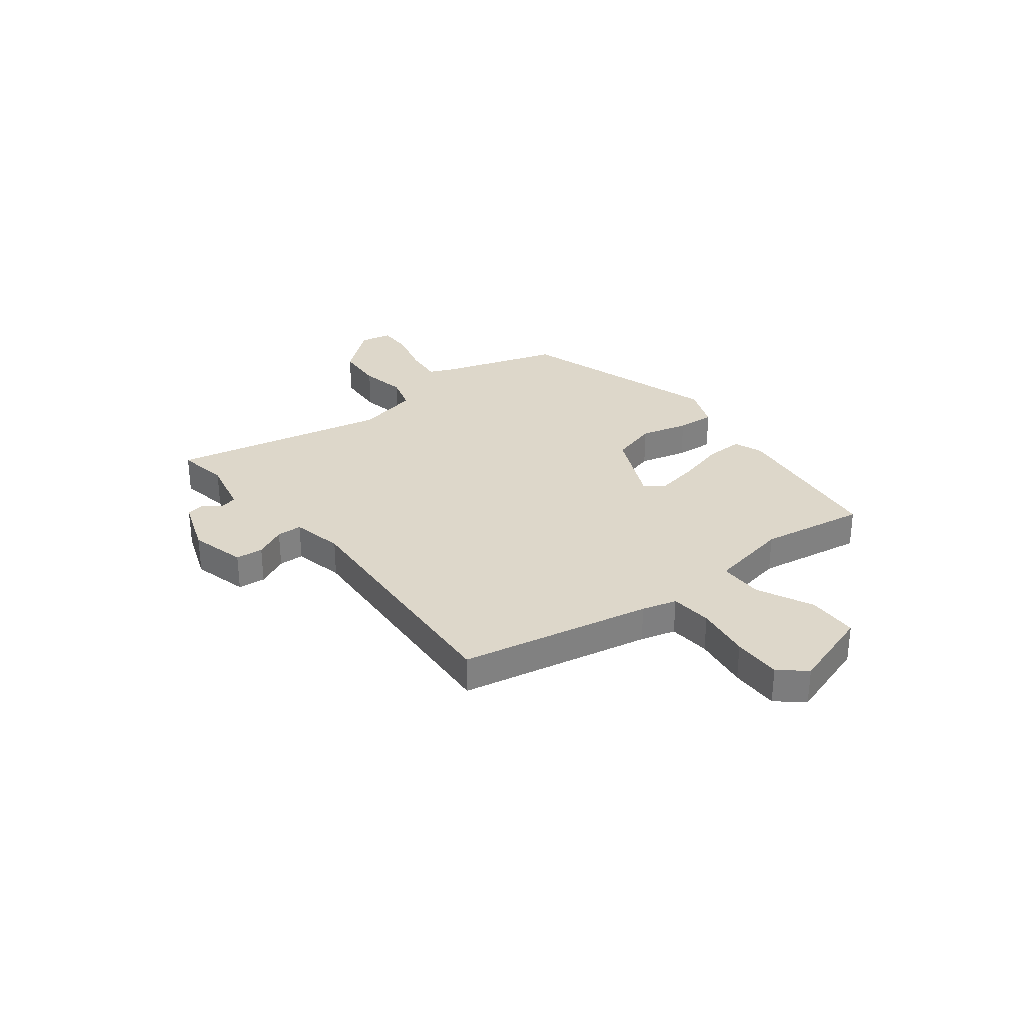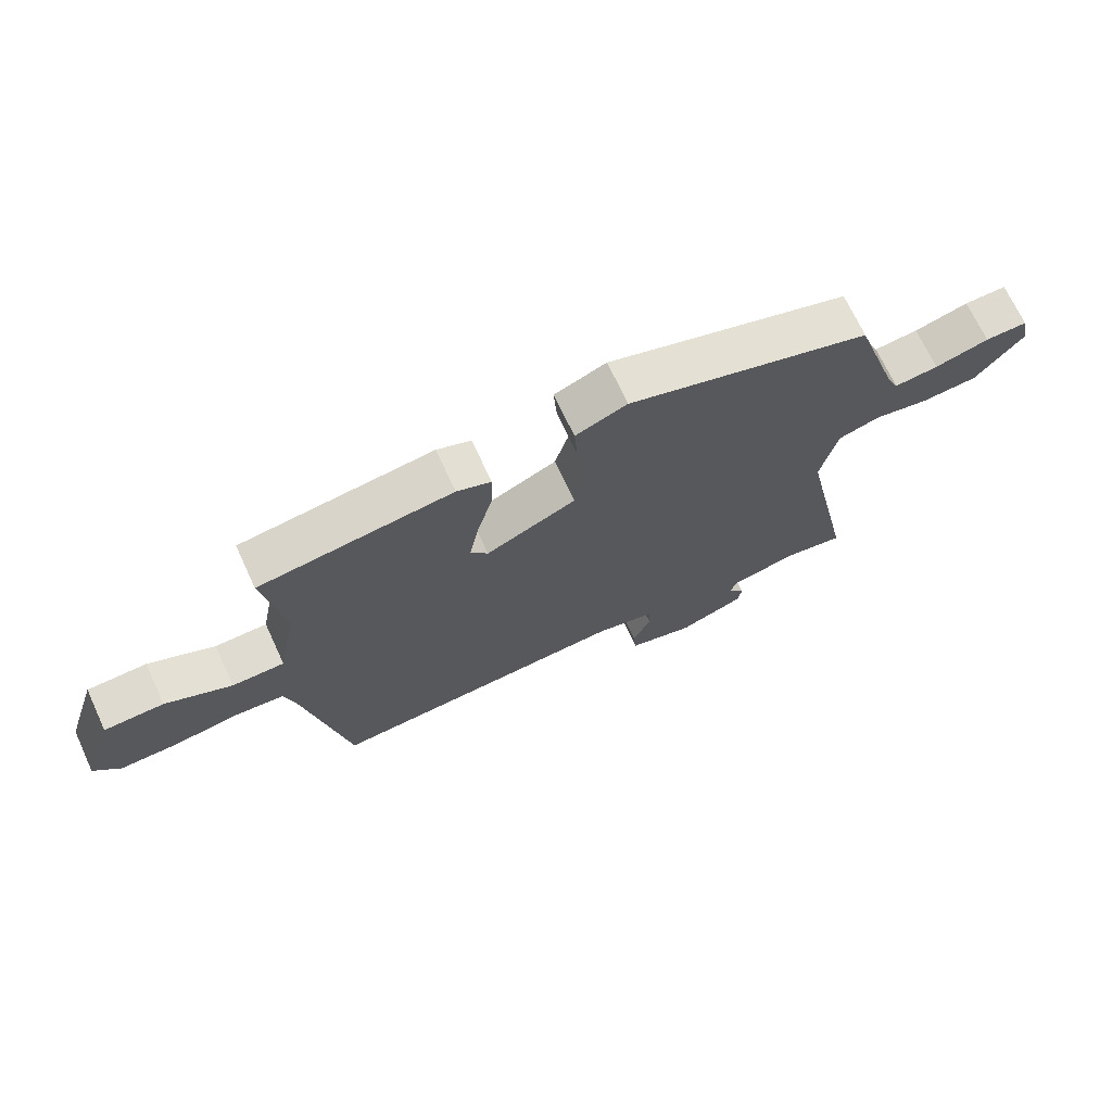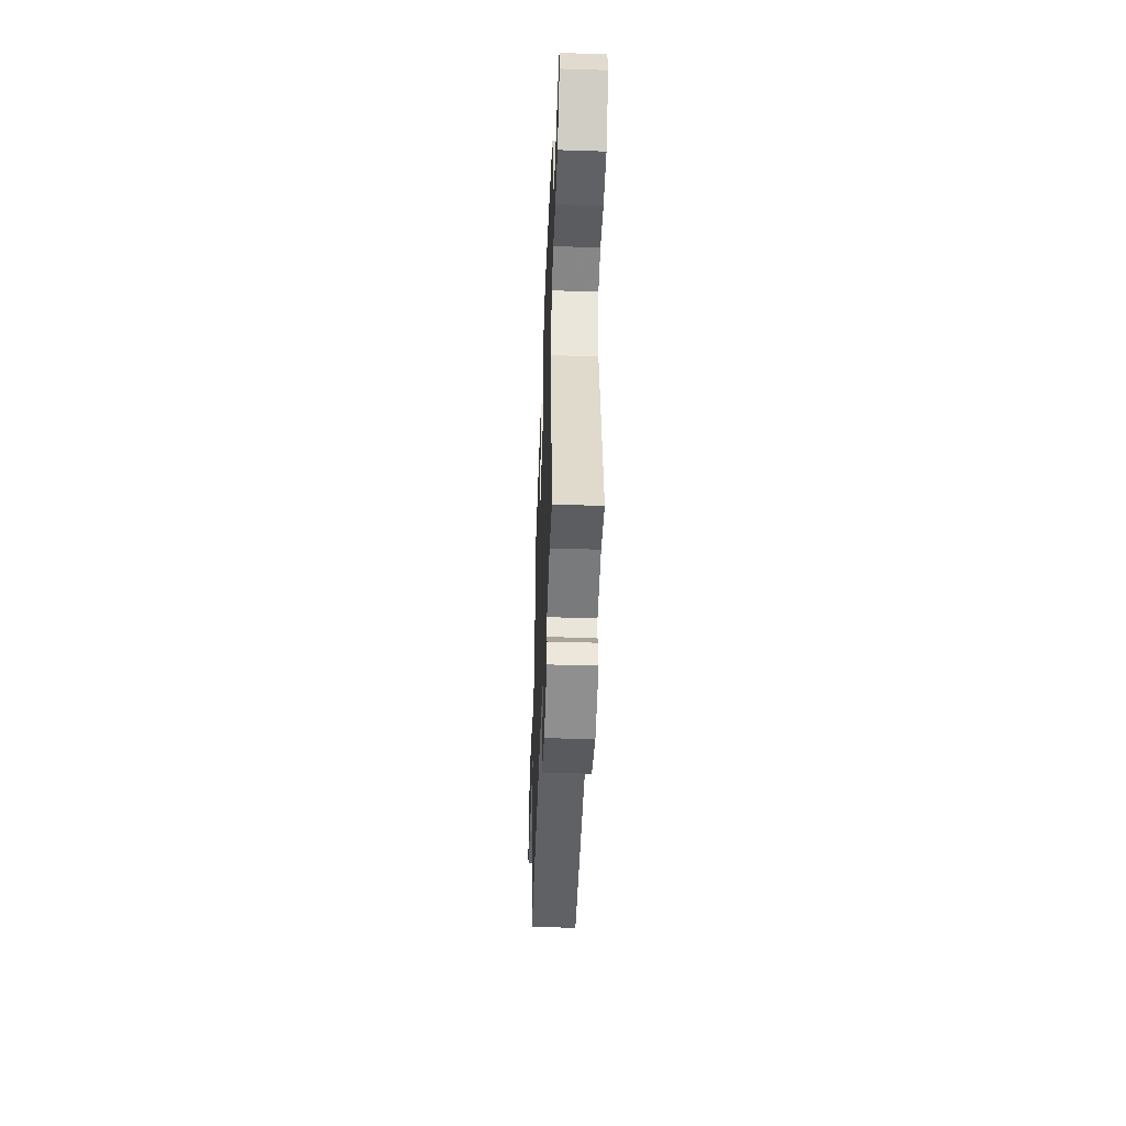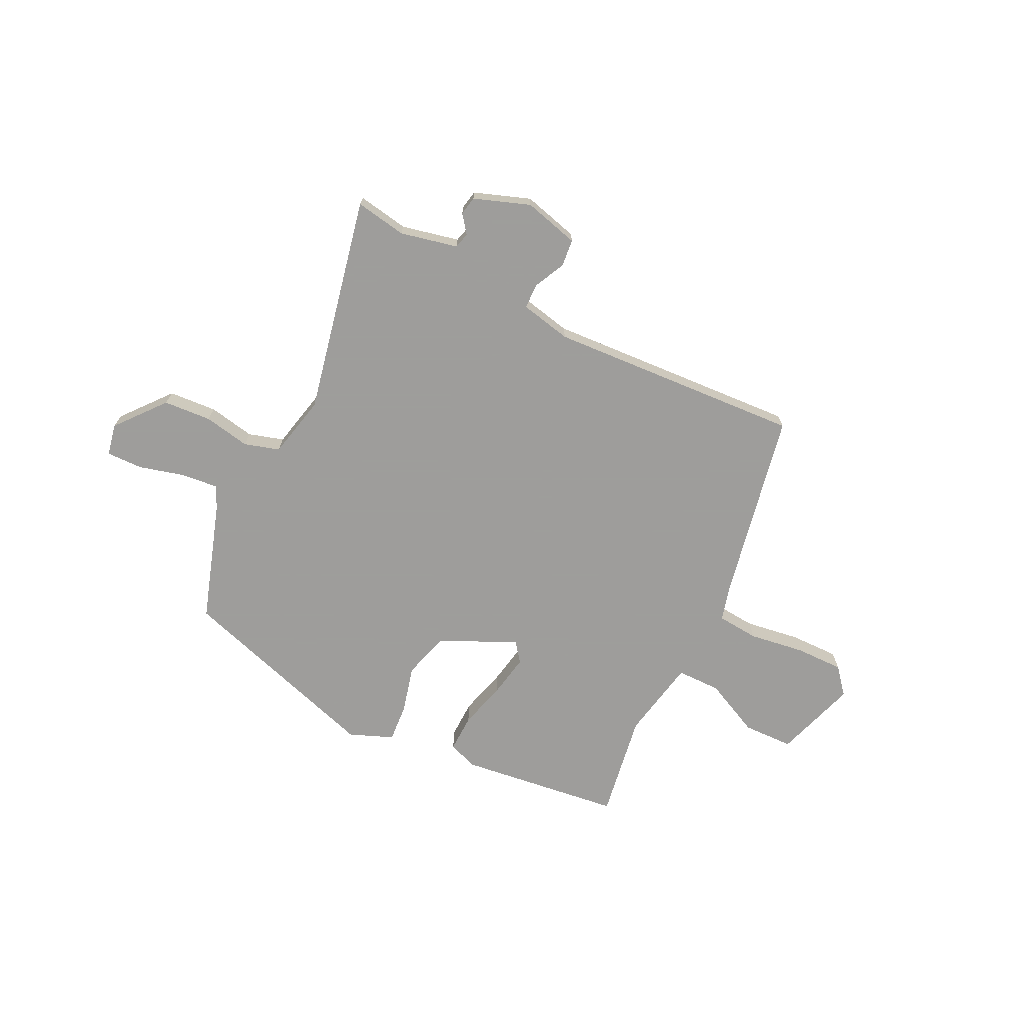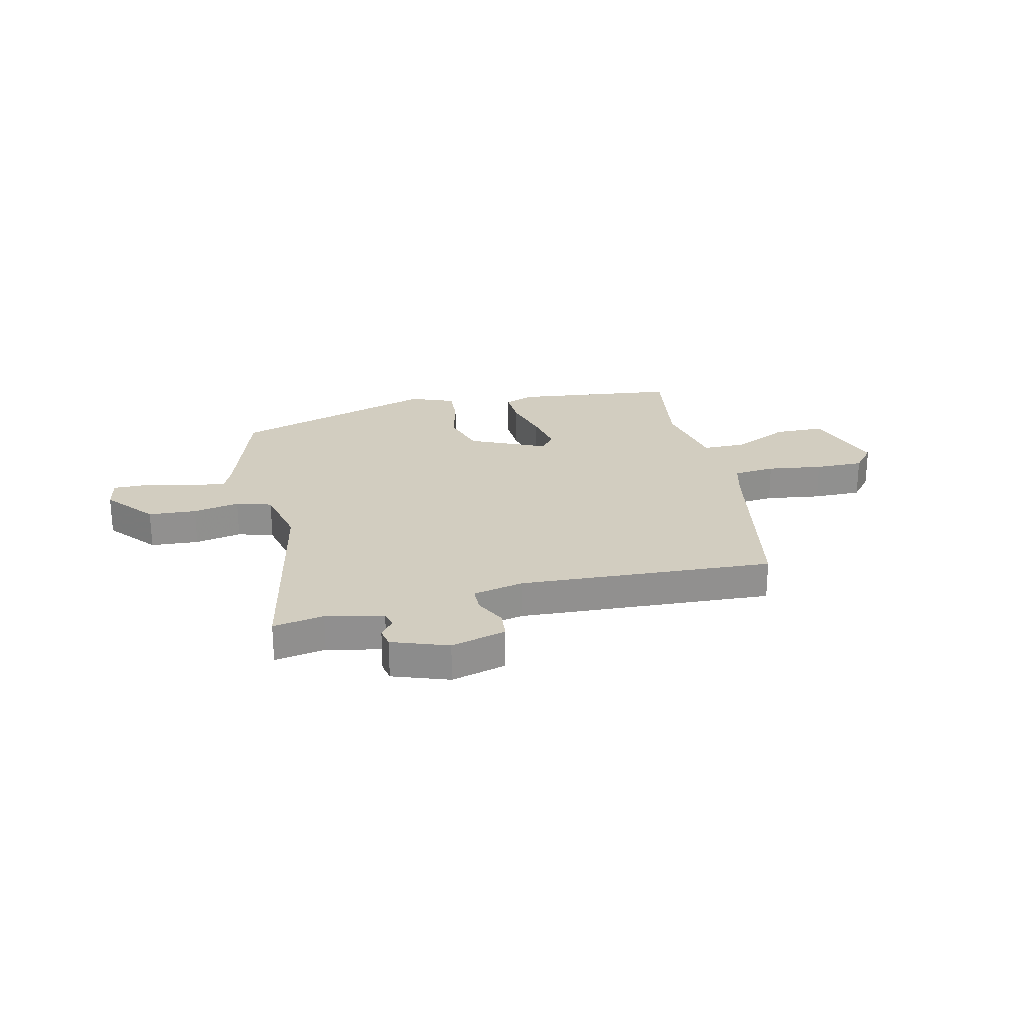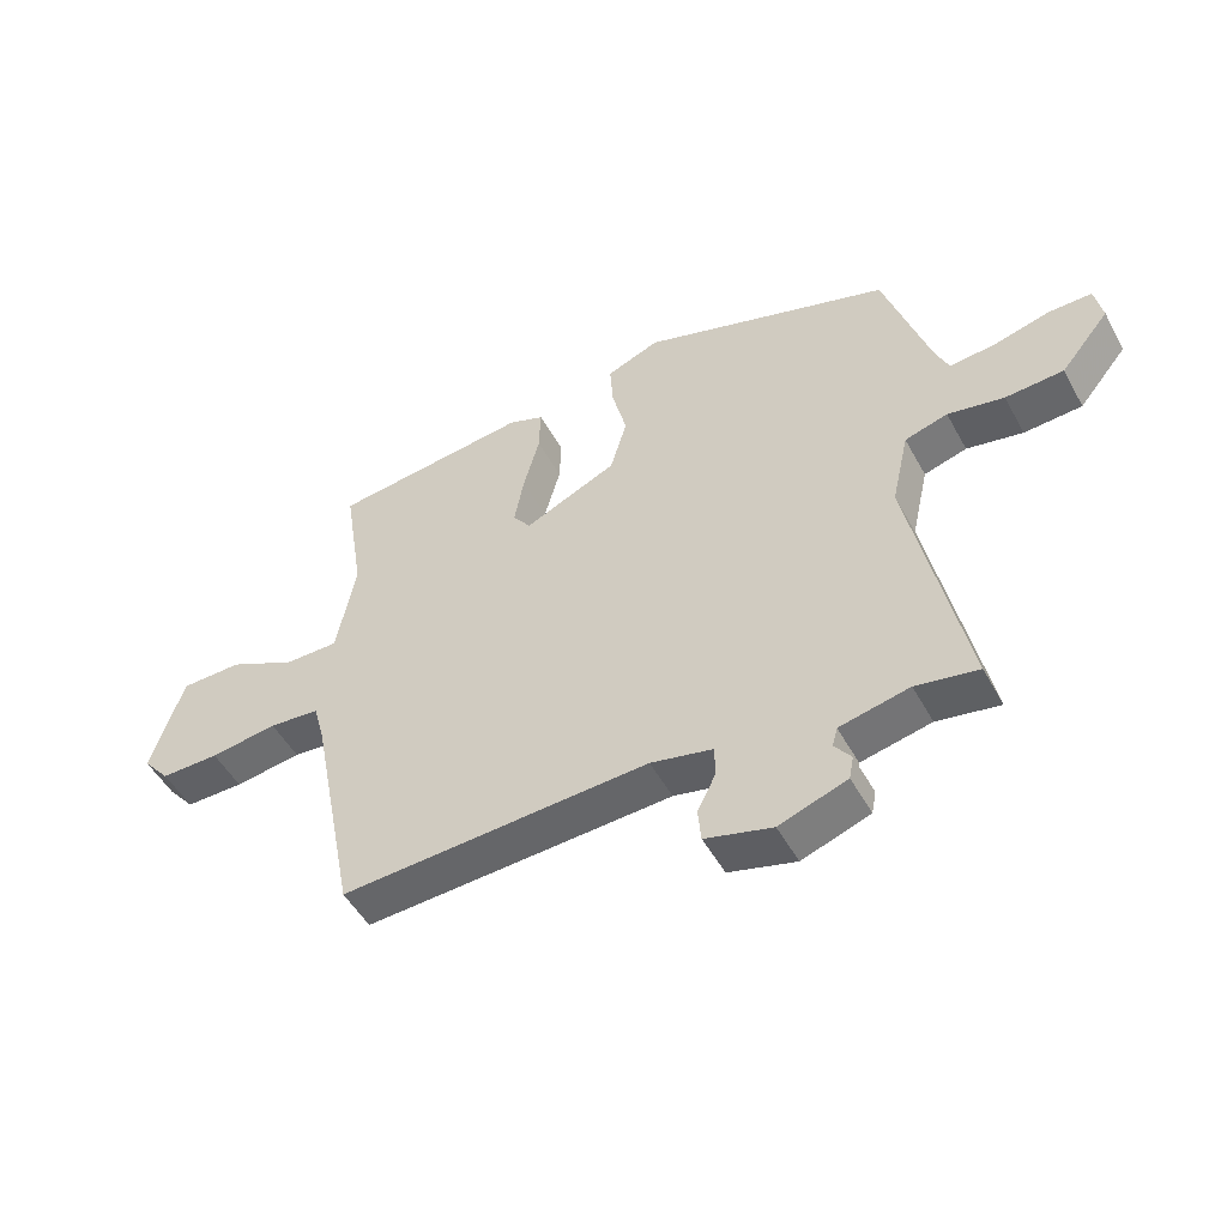
<metadata>
{"format":"obj","ext":"obj","renderer":"f3d","projection":"perspective","resolution":1024,"background":"white","views":[{"elev":30.9,"azim":-127.7,"up":"+Y"},{"elev":70.0,"azim":-24.9,"up":"+Z"},{"elev":-45.6,"azim":87.9,"up":"+Z"},{"elev":-70.7,"azim":154.0,"up":"+Y"},{"elev":24.7,"azim":166.7,"up":"+Y"},{"elev":-50.0,"azim":27.9,"up":"+Z"}]}
</metadata>
<code>
v 0.476 0.07 0.395
v 0.548 0.07 0.17
v 0.568 0.07 0.125
v 0.639 0.07 0.132
v 0.726 0.07 0.155
v 0.794 0.07 0.156
v 0.806 0.07 0.096
v 0.73 0.07 0.004
v 0.639 0.07 -0.002
v 0.551 0.07 0.015
v 0.484 0.07 -0.005
v 0.457 0.07 -0.124
v 0.543 0.07 -0.537
v 0.446 0.07 -0.52
v 0.337 0.07 -0.544
v 0.329 0.07 -0.574
v 0.355 0.07 -0.608
v 0.348 0.07 -0.644
v 0.242 0.07 -0.682
v 0.137 0.07 -0.654
v 0.132 0.07 -0.602
v 0.161 0.07 -0.543
v 0.16 0.07 -0.495
v 0.063 0.07 -0.474
v -0.42 0.07 -0.502
v -0.491 0.07 -0.139
v -0.509 0.07 -0.073
v -0.588 0.07 -0.066
v -0.693 0.07 -0.081
v -0.785 0.07 -0.082
v -0.827 0.07 -0.032
v -0.776 0.07 0.125
v -0.68 0.07 0.127
v -0.574 0.07 0.076
v -0.49 0.07 0.076
v -0.46 0.07 0.23
v -0.492 0.07 0.431
v -0.182 0.07 0.469
v -0.127 0.07 0.448
v -0.129 0.07 0.376
v -0.154 0.07 0.285
v -0.169 0.07 0.205
v -0.141 0.07 0.168
v 0.004 0.07 0.234
v 0.03 0.07 0.323
v 0.007 0.07 0.414
v 0.002 0.07 0.486
v 0.085 0.07 0.519
v 0.476 0 0.395
v 0.548 0 0.17
v 0.568 0 0.125
v 0.639 0 0.132
v 0.726 0 0.155
v 0.794 0 0.156
v 0.806 0 0.096
v 0.73 0 0.004
v 0.639 0 -0.002
v 0.551 0 0.015
v 0.484 0 -0.005
v 0.457 0 -0.124
v 0.543 0 -0.537
v 0.446 0 -0.52
v 0.337 0 -0.544
v 0.329 0 -0.574
v 0.355 0 -0.608
v 0.348 0 -0.644
v 0.242 0 -0.682
v 0.137 0 -0.654
v 0.132 0 -0.602
v 0.161 0 -0.543
v 0.16 0 -0.495
v 0.063 0 -0.474
v -0.42 0 -0.502
v -0.491 0 -0.139
v -0.509 0 -0.073
v -0.588 0 -0.066
v -0.693 0 -0.081
v -0.785 0 -0.082
v -0.827 0 -0.032
v -0.776 0 0.125
v -0.68 0 0.127
v -0.574 0 0.076
v -0.49 0 0.076
v -0.46 0 0.23
v -0.492 0 0.431
v -0.182 0 0.469
v -0.127 0 0.448
v -0.129 0 0.376
v -0.154 0 0.285
v -0.169 0 0.205
v -0.141 0 0.168
v 0.004 0 0.234
v 0.03 0 0.323
v 0.007 0 0.414
v 0.002 0 0.486
v 0.085 0 0.519
f 48 1 2
f 47 48 2
f 46 47 2
f 45 46 2
f 44 45 2 3
f 43 44 3
f 39 40 41
f 38 39 41
f 37 38 41
f 36 37 41
f 35 36 41 42
f 32 33 34
f 31 32 34
f 30 31 34
f 29 30 34
f 28 29 34
f 27 28 34 35
f 35 42 43
f 27 35 43
f 26 27 43
f 20 21 22
f 19 20 22
f 18 19 22
f 17 18 22
f 16 17 22
f 15 16 22 23
f 14 15 23
f 12 13 14
f 12 14 23 24
f 8 9 10
f 7 8 10
f 6 7 10
f 5 6 10
f 4 5 10
f 3 4 10 11
f 43 3 11
f 25 26 43
f 24 25 43
f 12 24 43
f 11 12 43
f 50 49 96
f 50 96 95
f 50 95 94
f 50 94 93
f 51 50 93 92
f 51 92 91
f 89 88 87
f 89 87 86
f 89 86 85
f 89 85 84
f 90 89 84 83
f 82 81 80
f 82 80 79
f 82 79 78
f 82 78 77
f 82 77 76
f 83 82 76 75
f 91 90 83
f 91 83 75
f 91 75 74
f 70 69 68
f 70 68 67
f 70 67 66
f 70 66 65
f 70 65 64
f 71 70 64 63
f 71 63 62
f 62 61 60
f 72 71 62 60
f 58 57 56
f 58 56 55
f 58 55 54
f 58 54 53
f 58 53 52
f 59 58 52 51
f 59 51 91
f 91 74 73
f 91 73 72
f 91 72 60
f 91 60 59
f 1 49 50 2
f 2 50 51 3
f 3 51 52 4
f 4 52 53 5
f 5 53 54 6
f 6 54 55 7
f 7 55 56 8
f 8 56 57 9
f 9 57 58 10
f 10 58 59 11
f 11 59 60 12
f 12 60 61 13
f 13 61 62 14
f 14 62 63 15
f 15 63 64 16
f 16 64 65 17
f 17 65 66 18
f 18 66 67 19
f 19 67 68 20
f 20 68 69 21
f 21 69 70 22
f 22 70 71 23
f 23 71 72 24
f 24 72 73 25
f 25 73 74 26
f 26 74 75 27
f 27 75 76 28
f 28 76 77 29
f 29 77 78 30
f 30 78 79 31
f 31 79 80 32
f 32 80 81 33
f 33 81 82 34
f 34 82 83 35
f 35 83 84 36
f 36 84 85 37
f 37 85 86 38
f 38 86 87 39
f 39 87 88 40
f 40 88 89 41
f 41 89 90 42
f 42 90 91 43
f 43 91 92 44
f 44 92 93 45
f 45 93 94 46
f 46 94 95 47
f 47 95 96 48
f 48 96 49 1

</code>
